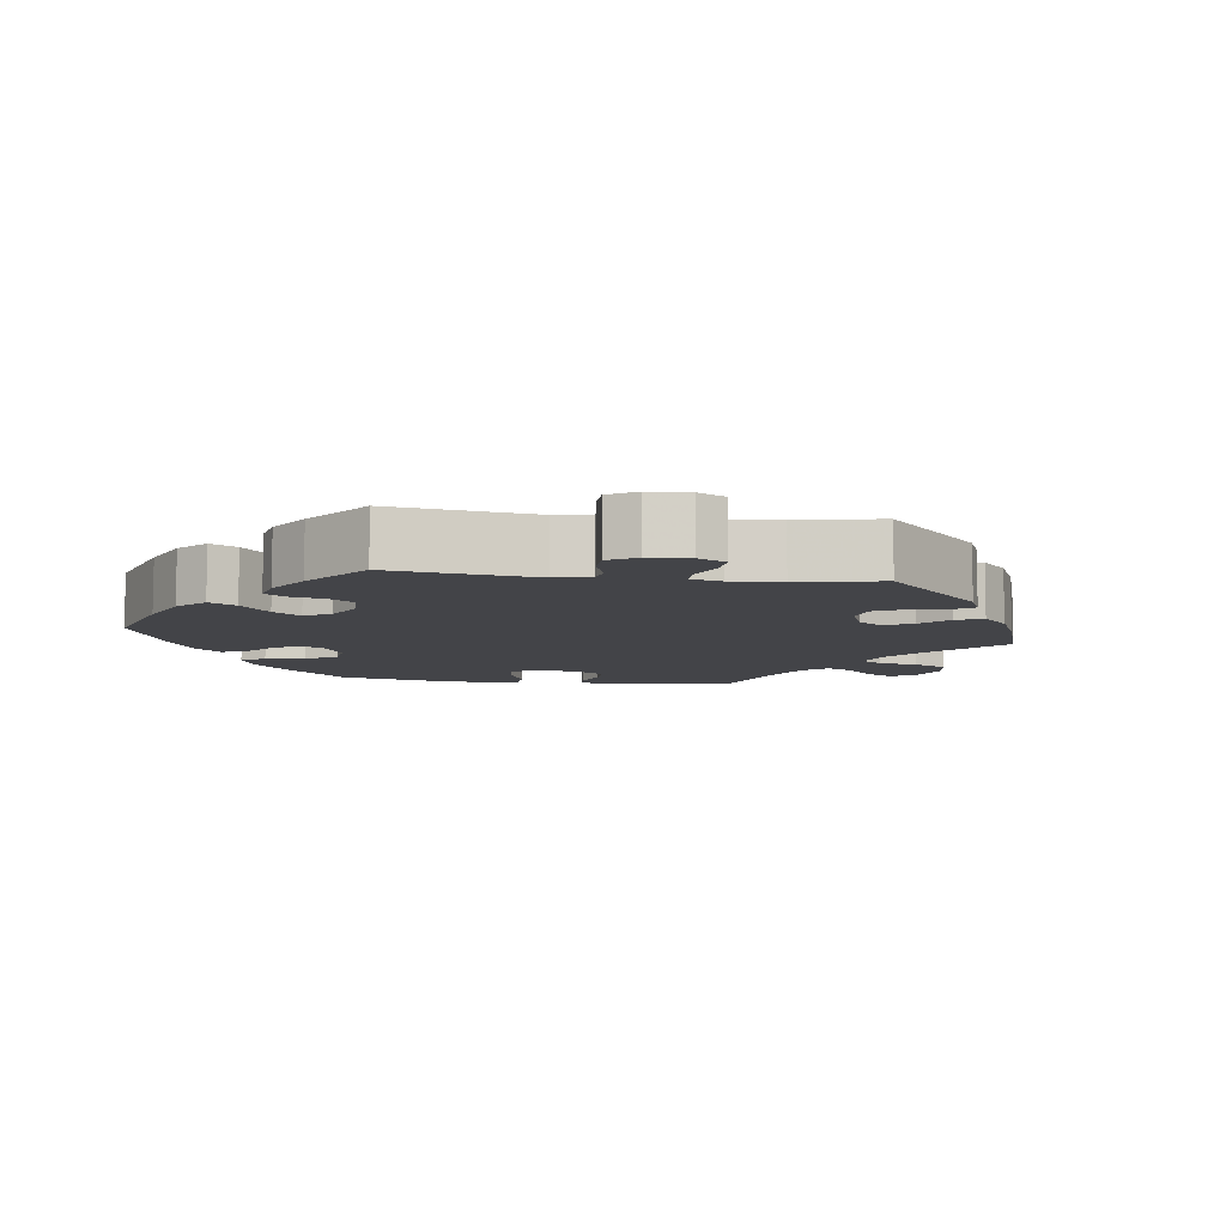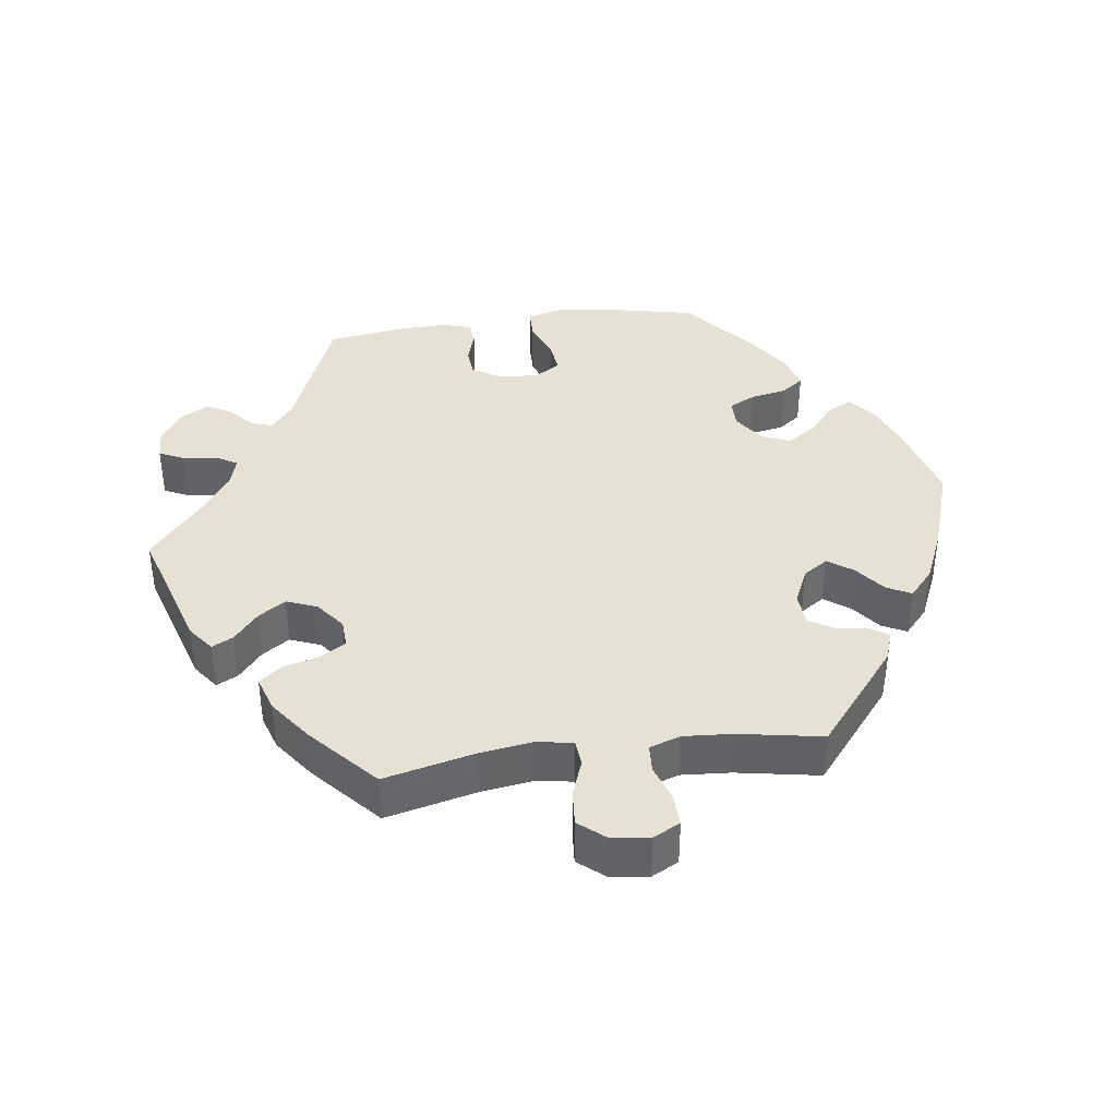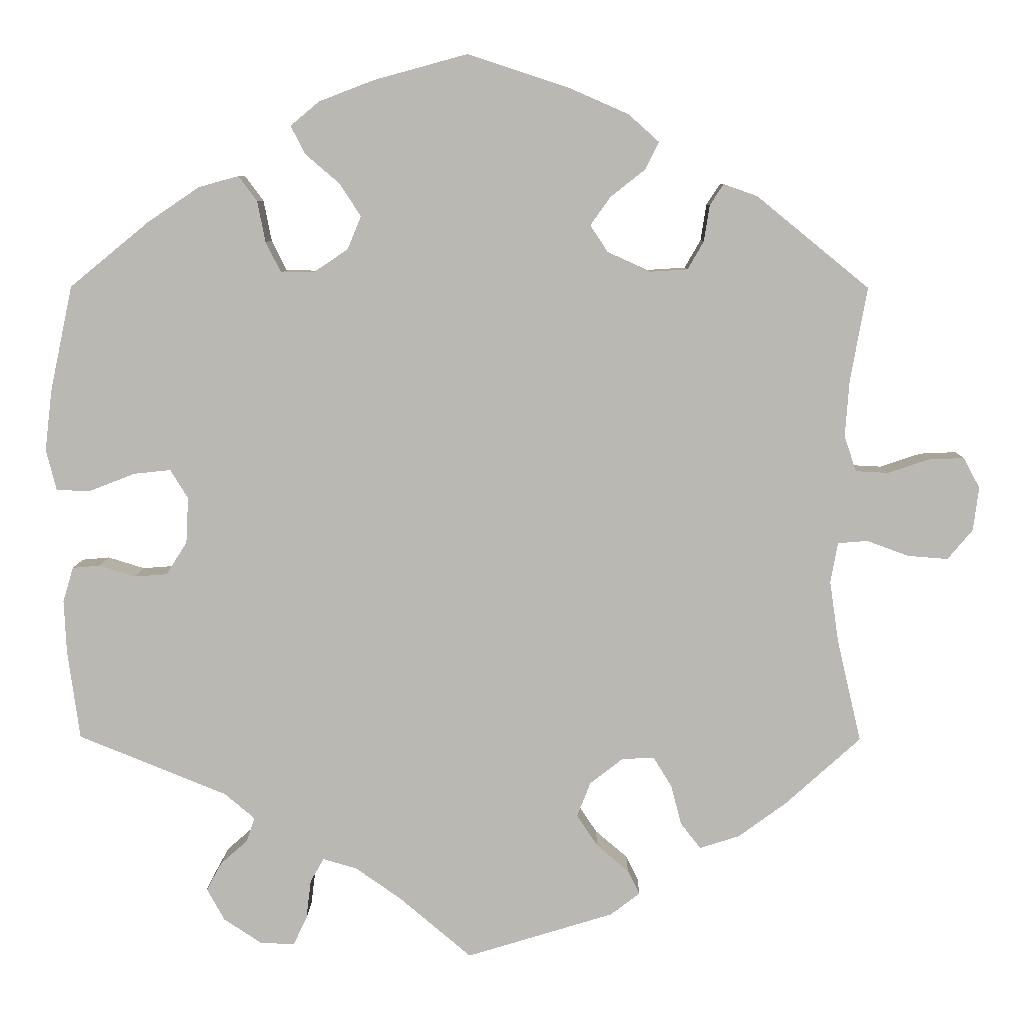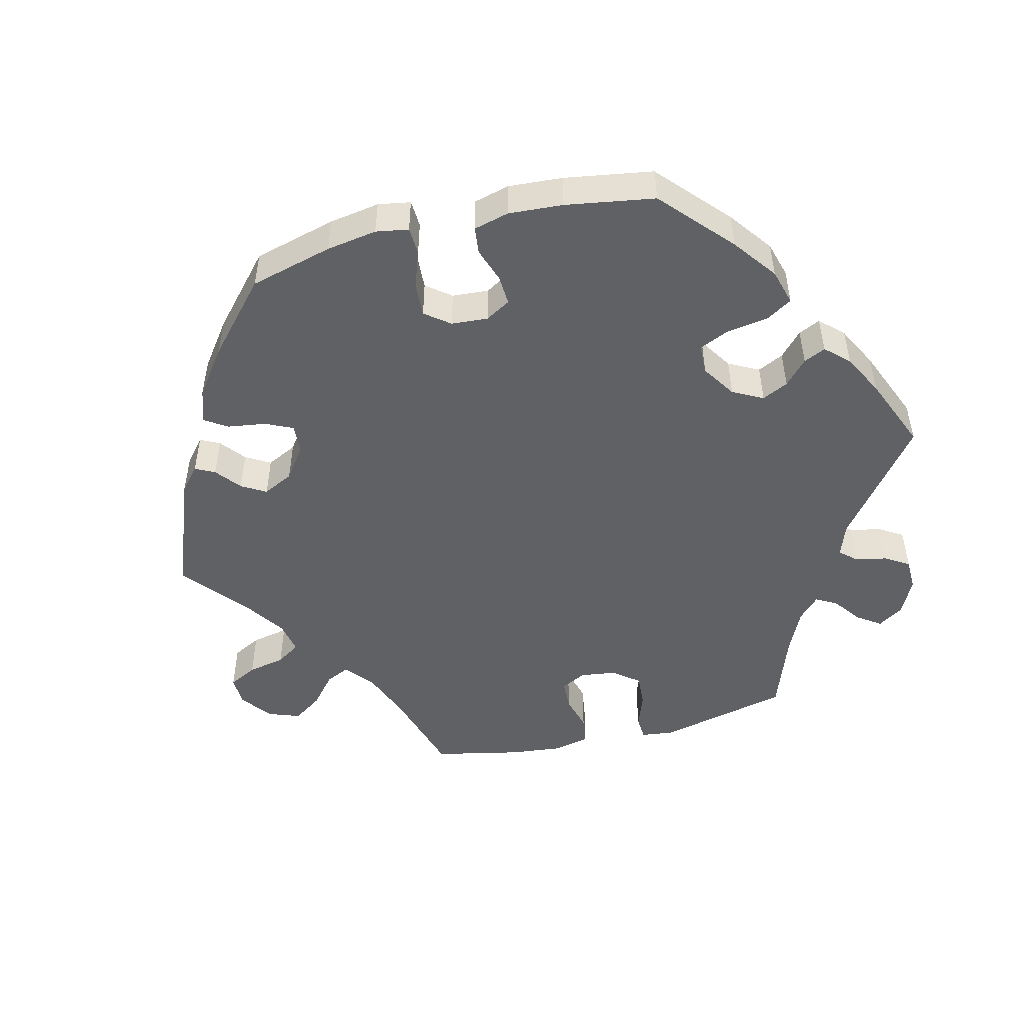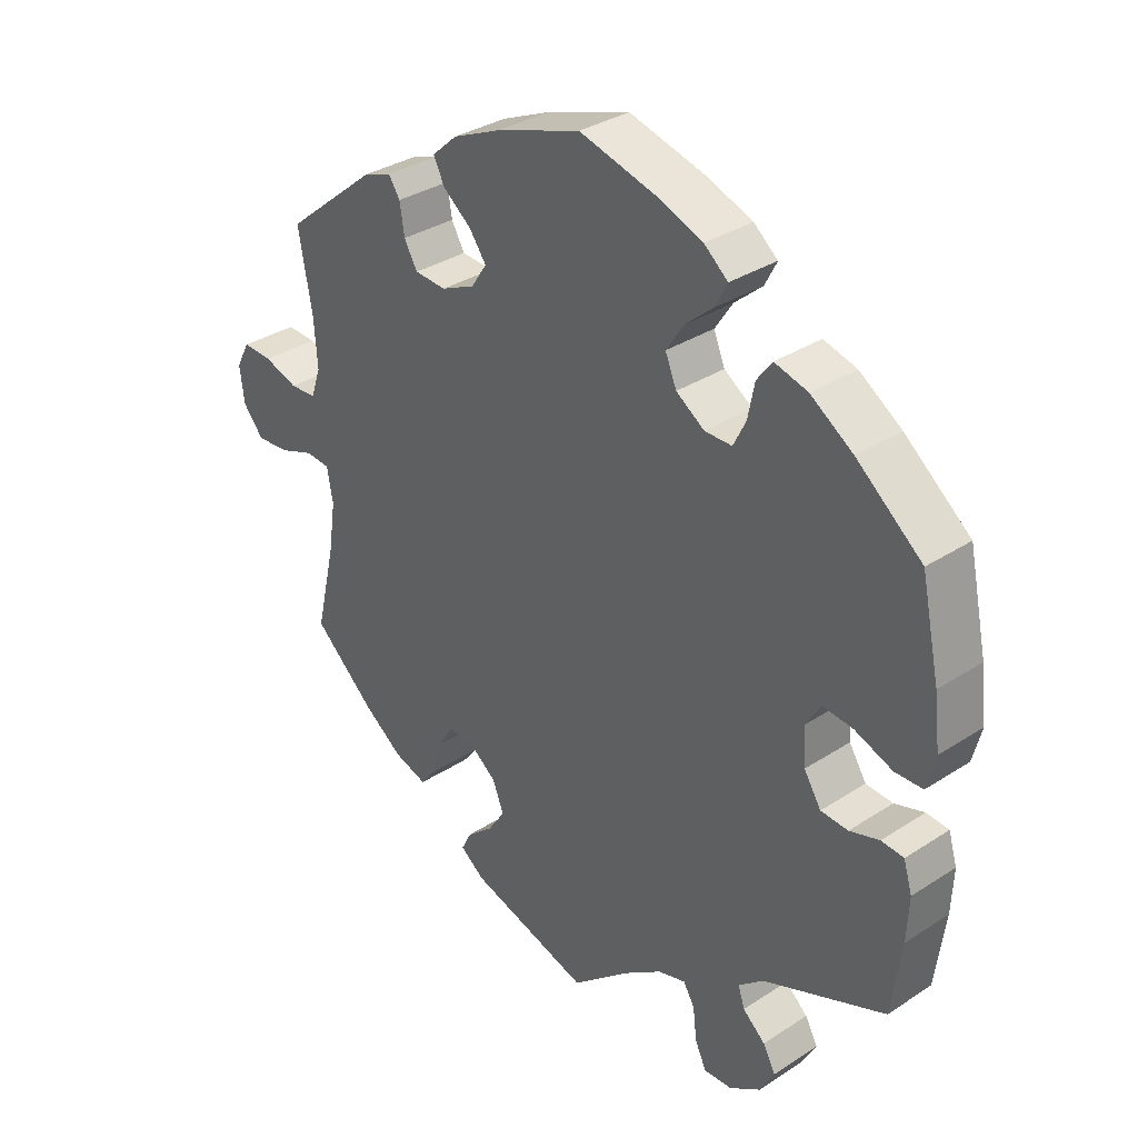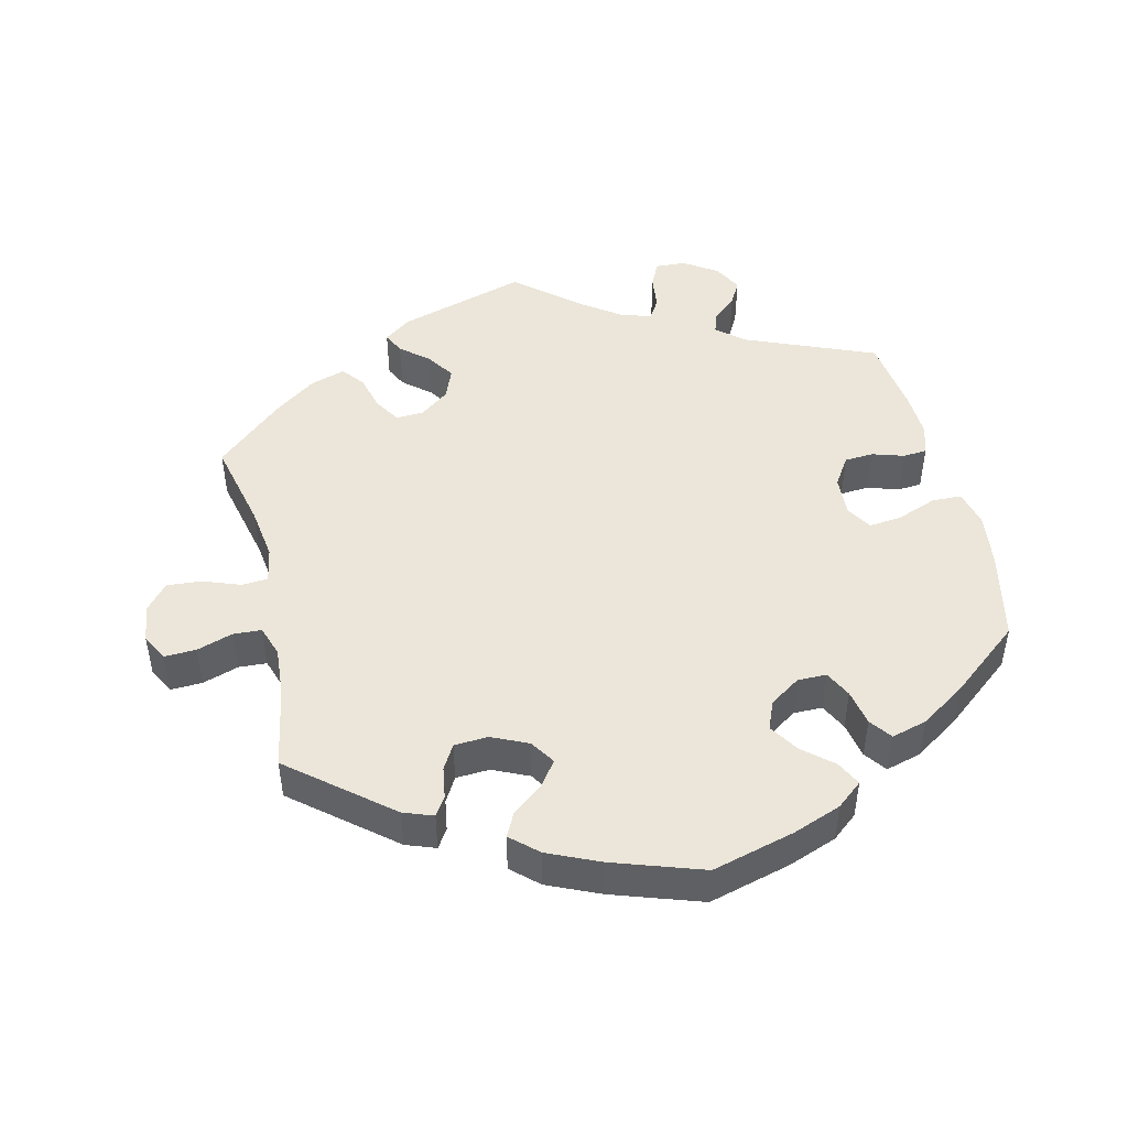
<metadata>
{"format":"obj","ext":"obj","renderer":"f3d","projection":"perspective","resolution":1024,"background":"white","views":[{"elev":-8.2,"azim":142.2,"up":"+Y"},{"elev":39.3,"azim":-97.7,"up":"+Y"},{"elev":7.5,"azim":-179.1,"up":"+Z"},{"elev":-49.3,"azim":44.0,"up":"+Y"},{"elev":33.3,"azim":48.2,"up":"+Z"},{"elev":47.3,"azim":-13.1,"up":"+Y"}]}
</metadata>
<code>
v 0.528 0.07 0.158
v 0.537 0.07 0.082
v 0.524 0.07 0.031
v 0.482 0.07 0.03
v 0.425 0.07 0.052
v 0.379 0.07 0.057
v 0.357 0.07 0.021
v 0.36 0.07 -0.036
v 0.386 0.07 -0.077
v 0.427 0.07 -0.08
v 0.472 0.07 -0.066
v 0.506 0.07 -0.069
v 0.519 0.07 -0.112
v 0.516 0.07 -0.178
v 0.501 0.07 -0.289
v 0.316 0.07 -0.364
v 0.278 0.07 -0.396
v 0.288 0.07 -0.426
v 0.322 0.07 -0.456
v 0.341 0.07 -0.491
v 0.319 0.07 -0.531
v 0.272 0.07 -0.562
v 0.229 0.07 -0.564
v 0.212 0.07 -0.528
v 0.206 0.07 -0.479
v 0.189 0.07 -0.45
v 0.147 0.07 -0.462
v 0.09 0.07 -0.502
v 0 0.07 -0.578
v -0.183 0.07 -0.522
v -0.22 0.07 -0.494
v -0.205 0.07 -0.464
v -0.165 0.07 -0.43
v -0.139 0.07 -0.391
v -0.156 0.07 -0.348
v -0.197 0.07 -0.316
v -0.237 0.07 -0.314
v -0.26 0.07 -0.351
v -0.273 0.07 -0.401
v -0.298 0.07 -0.433
v -0.348 0.07 -0.417
v -0.408 0.07 -0.373
v -0.501 0.07 -0.289
v -0.471 0.07 -0.161
v -0.46 0.07 -0.085
v -0.469 0.07 -0.035
v -0.506 0.07 -0.032
v -0.558 0.07 -0.051
v -0.608 0.07 -0.055
v -0.639 0.07 -0.018
v -0.646 0.07 0.036
v -0.626 0.07 0.074
v -0.581 0.07 0.072
v -0.53 0.07 0.055
v -0.49 0.07 0.057
v -0.475 0.07 0.101
v -0.48 0.07 0.171
v -0.501 0.07 0.288
v -0.361 0.07 0.402
v -0.319 0.07 0.417
v -0.302 0.07 0.391
v -0.295 0.07 0.346
v -0.275 0.07 0.311
v -0.227 0.07 0.308
v -0.176 0.07 0.331
v -0.153 0.07 0.366
v -0.178 0.07 0.401
v -0.221 0.07 0.435
v -0.238 0.07 0.469
v -0.2 0.07 0.503
v -0.127 0.07 0.535
v 0 0.07 0.577
v 0.117 0.07 0.545
v 0.185 0.07 0.519
v 0.221 0.07 0.489
v 0.203 0.07 0.454
v 0.161 0.07 0.418
v 0.134 0.07 0.377
v 0.151 0.07 0.336
v 0.194 0.07 0.307
v 0.235 0.07 0.307
v 0.254 0.07 0.345
v 0.264 0.07 0.396
v 0.287 0.07 0.427
v 0.337 0.07 0.413
v 0.401 0.07 0.37
v 0.5 0.07 0.289
v 0.528 0 0.158
v 0.537 0 0.082
v 0.524 0 0.031
v 0.482 0 0.03
v 0.425 0 0.052
v 0.379 0 0.057
v 0.357 0 0.021
v 0.36 0 -0.036
v 0.386 0 -0.077
v 0.427 0 -0.08
v 0.472 0 -0.066
v 0.506 0 -0.069
v 0.519 0 -0.112
v 0.516 0 -0.178
v 0.501 0 -0.289
v 0.316 0 -0.364
v 0.278 0 -0.396
v 0.288 0 -0.426
v 0.322 0 -0.456
v 0.341 0 -0.491
v 0.319 0 -0.531
v 0.272 0 -0.562
v 0.229 0 -0.564
v 0.212 0 -0.528
v 0.206 0 -0.479
v 0.189 0 -0.45
v 0.147 0 -0.462
v 0.09 0 -0.502
v 0 0 -0.578
v -0.183 0 -0.522
v -0.22 0 -0.494
v -0.205 0 -0.464
v -0.165 0 -0.43
v -0.139 0 -0.391
v -0.156 0 -0.348
v -0.197 0 -0.316
v -0.237 0 -0.314
v -0.26 0 -0.351
v -0.273 0 -0.401
v -0.298 0 -0.433
v -0.348 0 -0.417
v -0.408 0 -0.373
v -0.501 0 -0.289
v -0.471 0 -0.161
v -0.46 0 -0.085
v -0.469 0 -0.035
v -0.506 0 -0.032
v -0.558 0 -0.051
v -0.608 0 -0.055
v -0.639 0 -0.018
v -0.646 0 0.036
v -0.626 0 0.074
v -0.581 0 0.072
v -0.53 0 0.055
v -0.49 0 0.057
v -0.475 0 0.101
v -0.48 0 0.171
v -0.501 0 0.288
v -0.361 0 0.402
v -0.319 0 0.417
v -0.302 0 0.391
v -0.295 0 0.346
v -0.275 0 0.311
v -0.227 0 0.308
v -0.176 0 0.331
v -0.153 0 0.366
v -0.178 0 0.401
v -0.221 0 0.435
v -0.238 0 0.469
v -0.2 0 0.503
v -0.127 0 0.535
v 0 0 0.577
v 0.117 0 0.545
v 0.185 0 0.519
v 0.221 0 0.489
v 0.203 0 0.454
v 0.161 0 0.418
v 0.134 0 0.377
v 0.151 0 0.336
v 0.194 0 0.307
v 0.235 0 0.307
v 0.254 0 0.345
v 0.264 0 0.396
v 0.287 0 0.427
v 0.337 0 0.413
v 0.401 0 0.37
v 0.5 0 0.289
f 82 83 84 85
f 81 82 85 86
f 74 75 76 77
f 74 77 78
f 73 74 78
f 72 73 78
f 71 72 78 79
f 67 68 69 70
f 66 67 70 71
f 59 60 61 62
f 57 58 59 62
f 56 57 62 63
f 55 56 63 64
f 51 52 53 54
f 51 54 55
f 50 51 55
f 47 48 49 50
f 46 47 50 55
f 41 42 43 44
f 41 44 45
f 38 39 40 41
f 37 38 41 45
f 36 37 45 46
f 30 31 32 33
f 28 29 30 33
f 27 28 33 34
f 26 27 34 35
f 22 23 24 25
f 22 25 26
f 21 22 26
f 18 19 20 21
f 17 18 21 26
f 16 17 26 35
f 10 11 12 13
f 9 10 13 14
f 2 3 4 5
f 2 5 6
f 1 2 6
f 81 86 87 1
f 66 71 79
f 65 66 79 80
f 64 65 80
f 55 64 80
f 9 14 15 16
f 8 9 16 35
f 7 8 35 36
f 80 81 1 6
f 36 46 55 80
f 6 7 36 80
f 172 171 170 169
f 173 172 169 168
f 164 163 162 161
f 165 164 161
f 165 161 160
f 165 160 159
f 166 165 159 158
f 157 156 155 154
f 158 157 154 153
f 149 148 147 146
f 149 146 145 144
f 150 149 144 143
f 151 150 143 142
f 141 140 139 138
f 142 141 138
f 142 138 137
f 137 136 135 134
f 142 137 134 133
f 131 130 129 128
f 132 131 128
f 128 127 126 125
f 132 128 125 124
f 133 132 124 123
f 120 119 118 117
f 120 117 116 115
f 121 120 115 114
f 122 121 114 113
f 112 111 110 109
f 113 112 109
f 113 109 108
f 108 107 106 105
f 113 108 105 104
f 122 113 104 103
f 100 99 98 97
f 101 100 97 96
f 92 91 90 89
f 93 92 89
f 93 89 88
f 88 174 173 168
f 166 158 153
f 167 166 153 152
f 167 152 151
f 167 151 142
f 103 102 101 96
f 122 103 96 95
f 123 122 95 94
f 93 88 168 167
f 167 142 133 123
f 167 123 94 93
f 1 88 89 2
f 2 89 90 3
f 3 90 91 4
f 4 91 92 5
f 5 92 93 6
f 6 93 94 7
f 7 94 95 8
f 8 95 96 9
f 9 96 97 10
f 10 97 98 11
f 11 98 99 12
f 12 99 100 13
f 13 100 101 14
f 14 101 102 15
f 15 102 103 16
f 16 103 104 17
f 17 104 105 18
f 18 105 106 19
f 19 106 107 20
f 20 107 108 21
f 21 108 109 22
f 22 109 110 23
f 23 110 111 24
f 24 111 112 25
f 25 112 113 26
f 26 113 114 27
f 27 114 115 28
f 28 115 116 29
f 29 116 117 30
f 30 117 118 31
f 31 118 119 32
f 32 119 120 33
f 33 120 121 34
f 34 121 122 35
f 35 122 123 36
f 36 123 124 37
f 37 124 125 38
f 38 125 126 39
f 39 126 127 40
f 40 127 128 41
f 41 128 129 42
f 42 129 130 43
f 43 130 131 44
f 44 131 132 45
f 45 132 133 46
f 46 133 134 47
f 47 134 135 48
f 48 135 136 49
f 49 136 137 50
f 50 137 138 51
f 51 138 139 52
f 52 139 140 53
f 53 140 141 54
f 54 141 142 55
f 55 142 143 56
f 56 143 144 57
f 57 144 145 58
f 58 145 146 59
f 59 146 147 60
f 60 147 148 61
f 61 148 149 62
f 62 149 150 63
f 63 150 151 64
f 64 151 152 65
f 65 152 153 66
f 66 153 154 67
f 67 154 155 68
f 68 155 156 69
f 69 156 157 70
f 70 157 158 71
f 71 158 159 72
f 72 159 160 73
f 73 160 161 74
f 74 161 162 75
f 75 162 163 76
f 76 163 164 77
f 77 164 165 78
f 78 165 166 79
f 79 166 167 80
f 80 167 168 81
f 81 168 169 82
f 82 169 170 83
f 83 170 171 84
f 84 171 172 85
f 85 172 173 86
f 86 173 174 87
f 87 174 88 1

</code>
